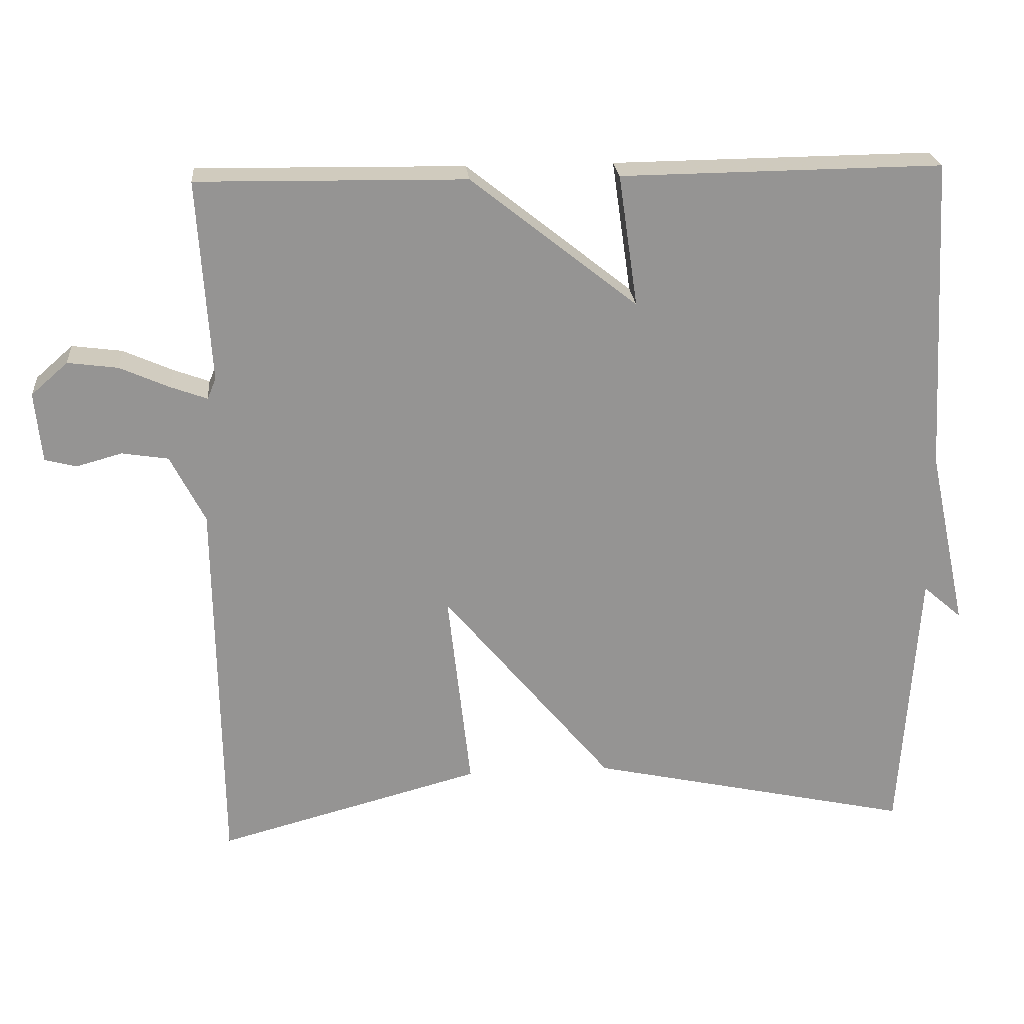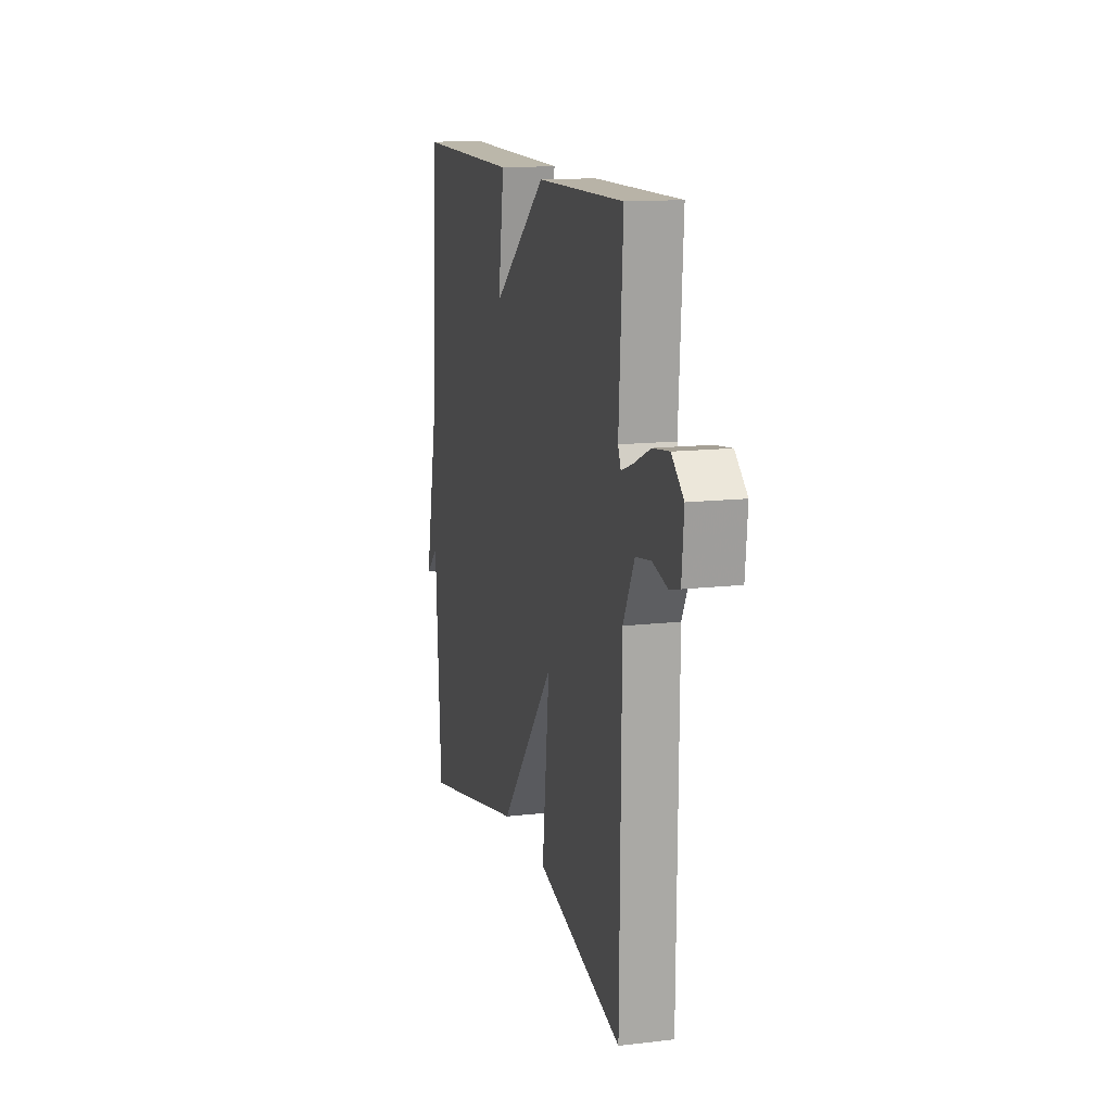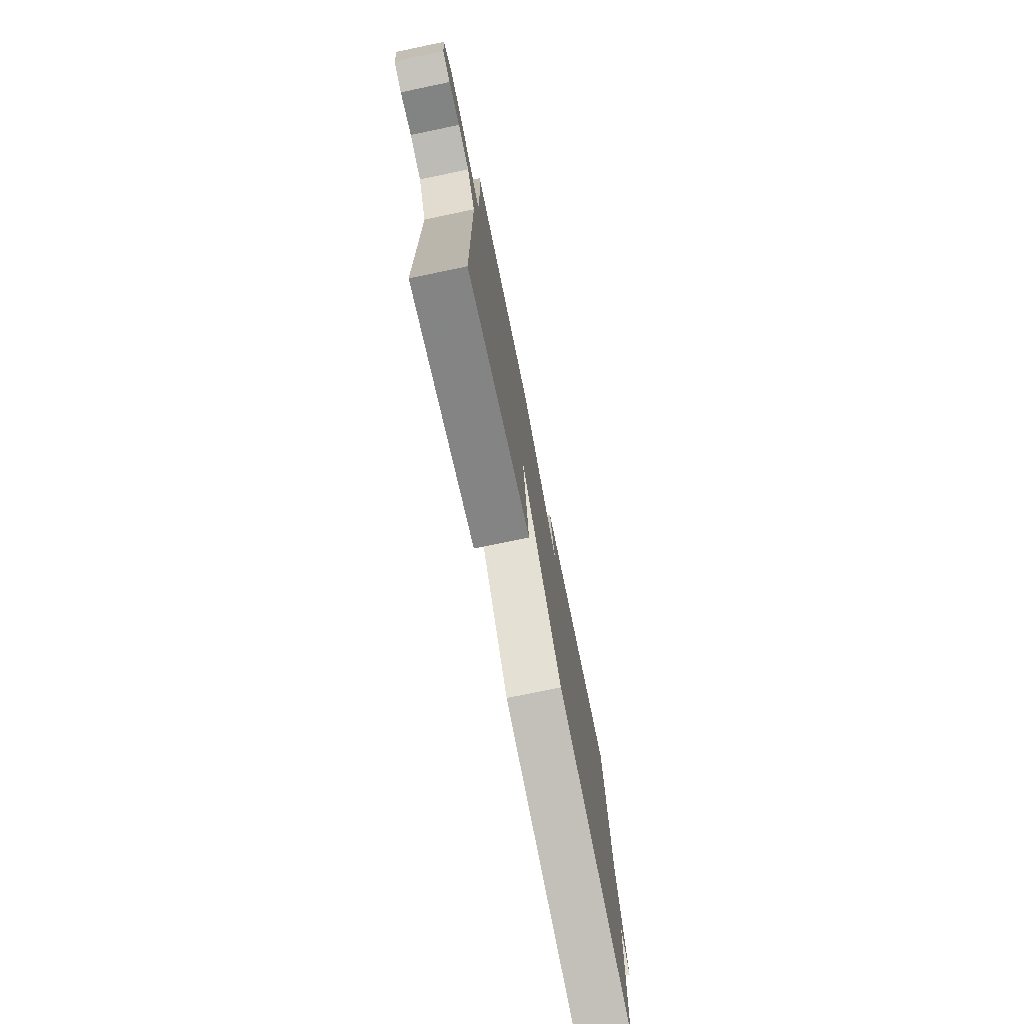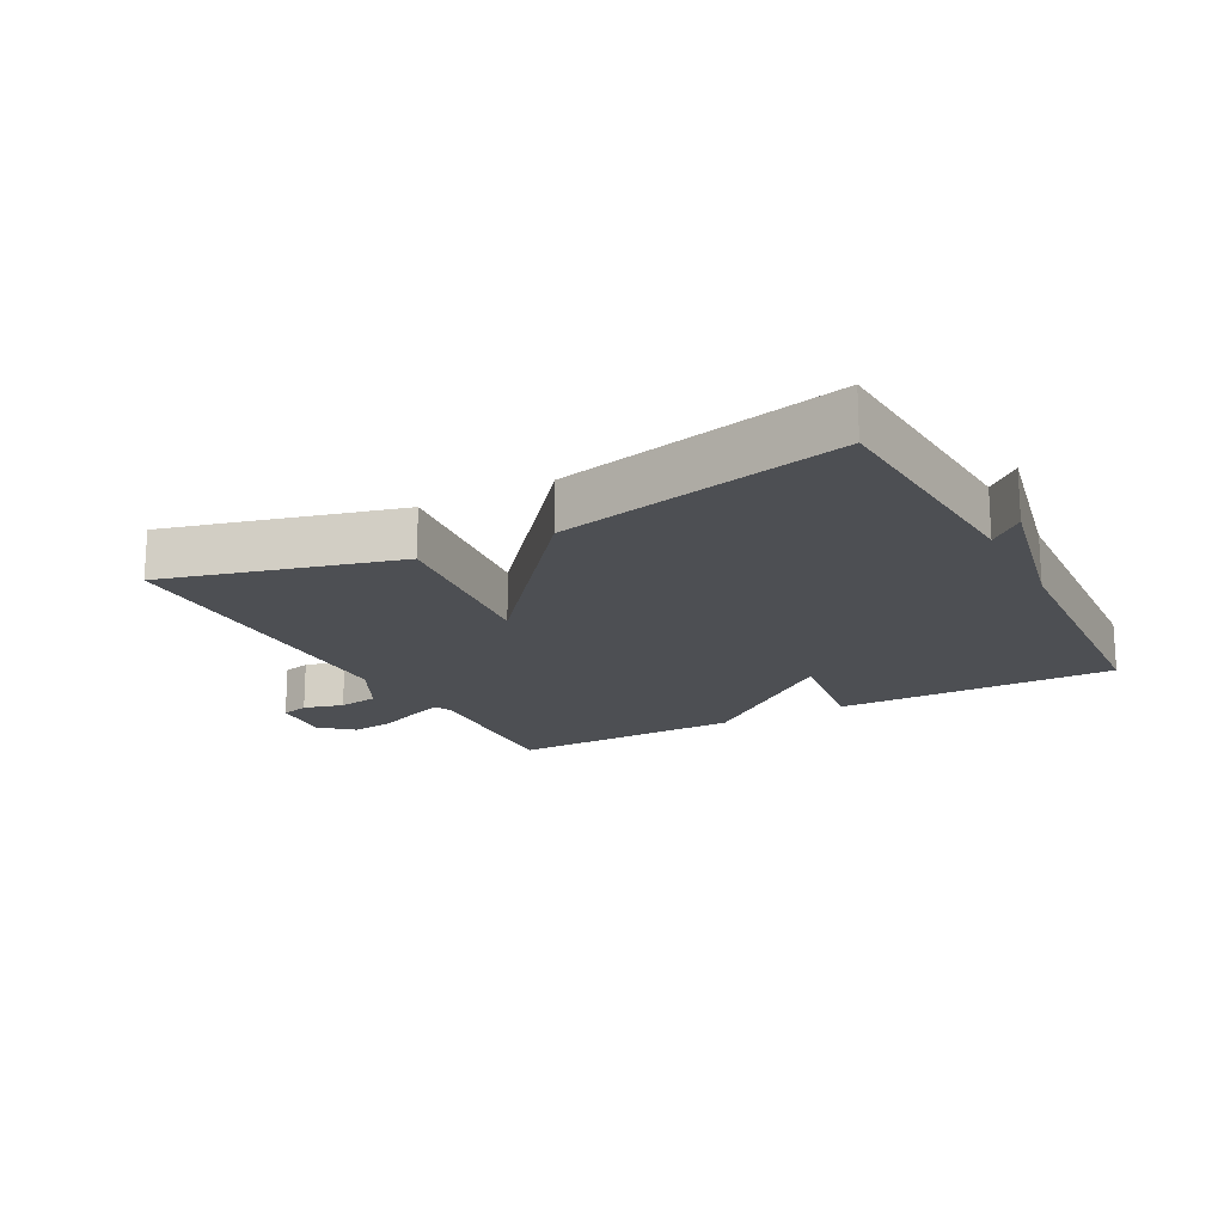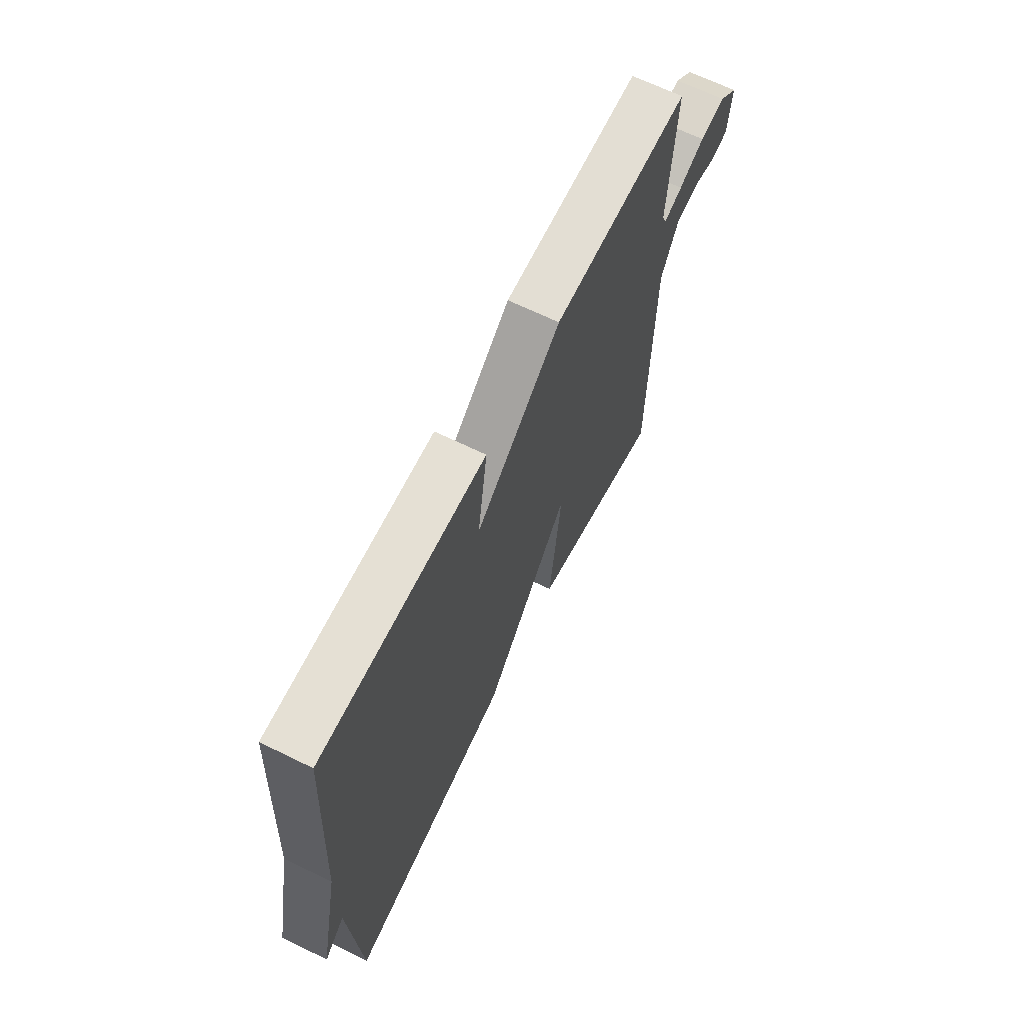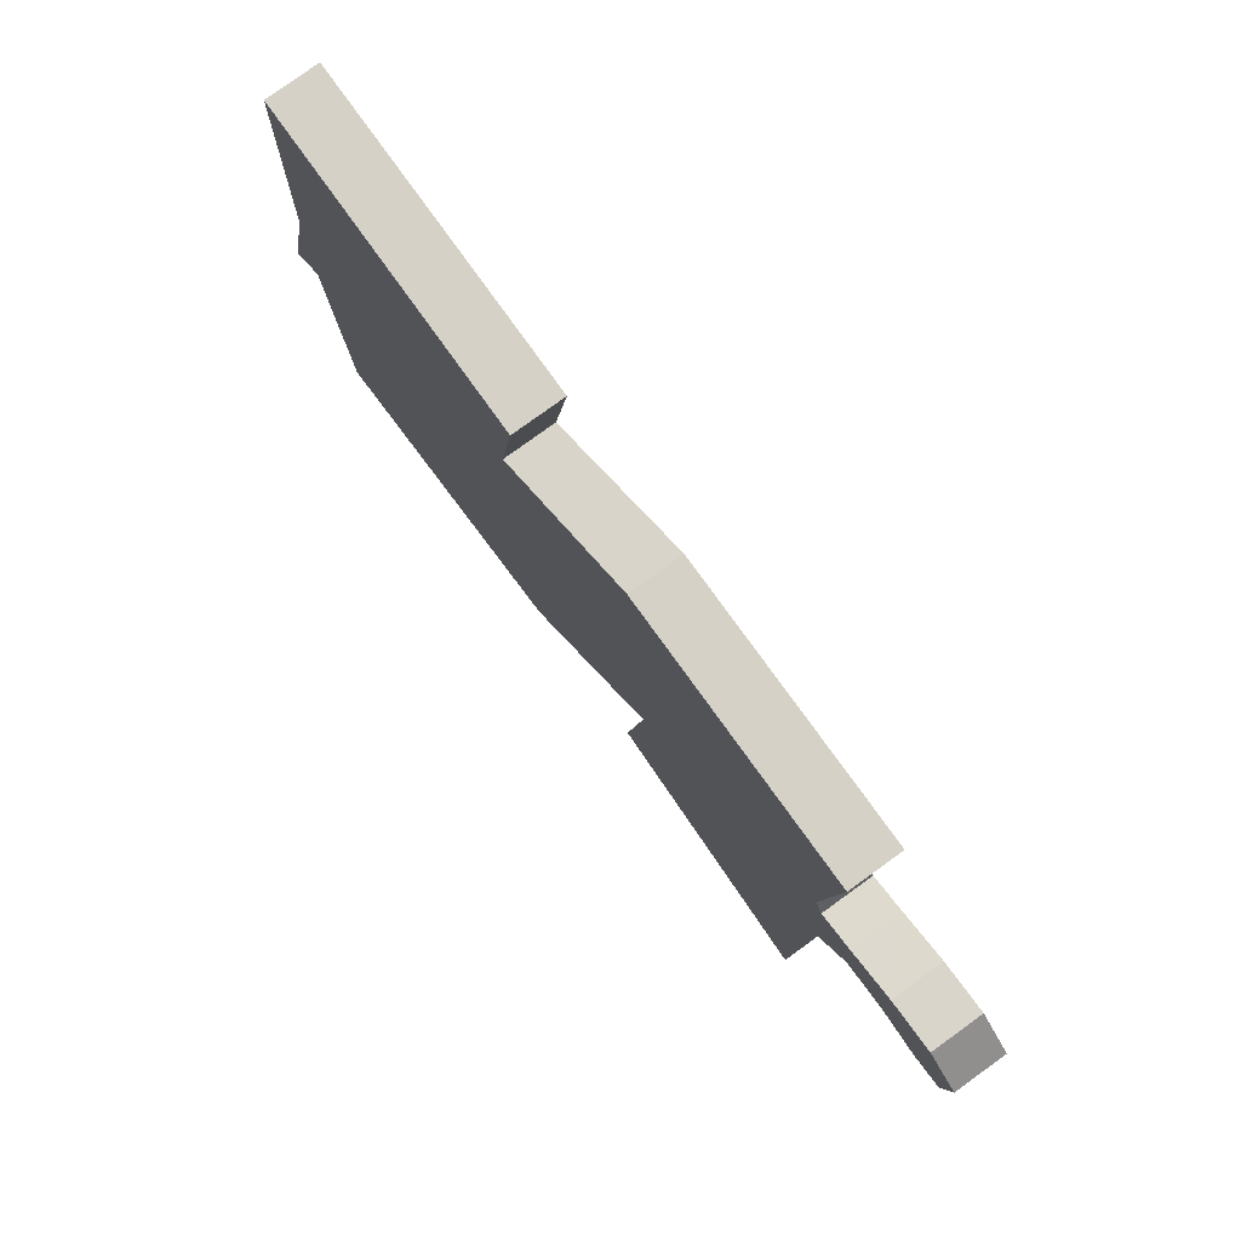
<metadata>
{"format":"obj","ext":"obj","renderer":"f3d","projection":"perspective","resolution":1024,"background":"white","views":[{"elev":23.2,"azim":175.1,"up":"+Z"},{"elev":13.5,"azim":75.2,"up":"+Z"},{"elev":-75.7,"azim":101.7,"up":"+Z"},{"elev":-18.0,"azim":-151.9,"up":"+Y"},{"elev":66.4,"azim":-63.8,"up":"+Z"},{"elev":79.1,"azim":54.2,"up":"+Z"}]}
</metadata>
<code>
v 0.5 0.07 -0.5
v 0.141 0.07 -0.404
v 0.172 0.07 -0.127
v -0.059 0.07 -0.404
v -0.5 0.07 -0.5
v -0.524 0.07 -0.128
v -0.577 0.07 -0.174
v -0.524 0.07 0.072
v -0.5 0.07 0.5
v -0.064 0.07 0.495
v -0.09 0.07 0.316
v 0.136 0.07 0.495
v 0.5 0.07 0.5
v 0.483 0.07 0.226
v 0.495 0.07 0.198
v 0.544 0.07 0.216
v 0.612 0.07 0.246
v 0.68 0.07 0.255
v 0.73 0.07 0.211
v 0.721 0.07 0.116
v 0.678 0.07 0.105
v 0.616 0.07 0.122
v 0.553 0.07 0.112
v 0.506 0.07 0.02
v 0.5 0 -0.5
v 0.141 0 -0.404
v 0.172 0 -0.127
v -0.059 0 -0.404
v -0.5 0 -0.5
v -0.524 0 -0.128
v -0.577 0 -0.174
v -0.524 0 0.072
v -0.5 0 0.5
v -0.064 0 0.495
v -0.09 0 0.316
v 0.136 0 0.495
v 0.5 0 0.5
v 0.483 0 0.226
v 0.495 0 0.198
v 0.544 0 0.216
v 0.612 0 0.246
v 0.68 0 0.255
v 0.73 0 0.211
v 0.721 0 0.116
v 0.678 0 0.105
v 0.616 0 0.122
v 0.553 0 0.112
v 0.506 0 0.02
f 20 21 22
f 19 20 22
f 18 19 22
f 17 18 22
f 16 17 22
f 15 16 22 23
f 11 12 13 14
f 11 14 15
f 8 9 10 11
f 6 7 8 11
f 5 6 11
f 4 5 11
f 3 4 11
f 15 23 24
f 11 15 24
f 3 11 24
f 1 2 3 24
f 46 45 44
f 46 44 43
f 46 43 42
f 46 42 41
f 46 41 40
f 47 46 40 39
f 38 37 36 35
f 39 38 35
f 35 34 33 32
f 35 32 31 30
f 35 30 29
f 35 29 28
f 35 28 27
f 48 47 39
f 48 39 35
f 48 35 27
f 48 27 26 25
f 1 25 26 2
f 2 26 27 3
f 3 27 28 4
f 4 28 29 5
f 5 29 30 6
f 6 30 31 7
f 7 31 32 8
f 8 32 33 9
f 9 33 34 10
f 10 34 35 11
f 11 35 36 12
f 12 36 37 13
f 13 37 38 14
f 14 38 39 15
f 15 39 40 16
f 16 40 41 17
f 17 41 42 18
f 18 42 43 19
f 19 43 44 20
f 20 44 45 21
f 21 45 46 22
f 22 46 47 23
f 23 47 48 24
f 24 48 25 1

</code>
